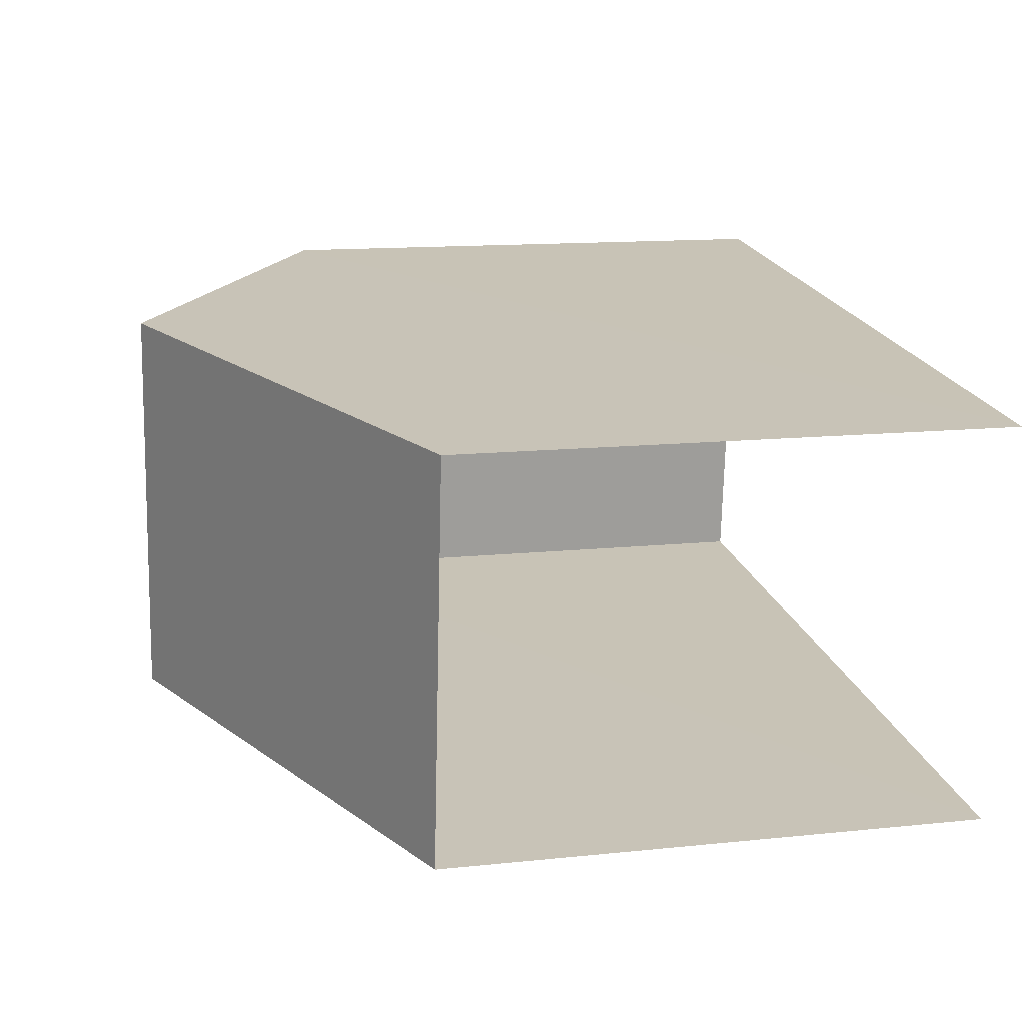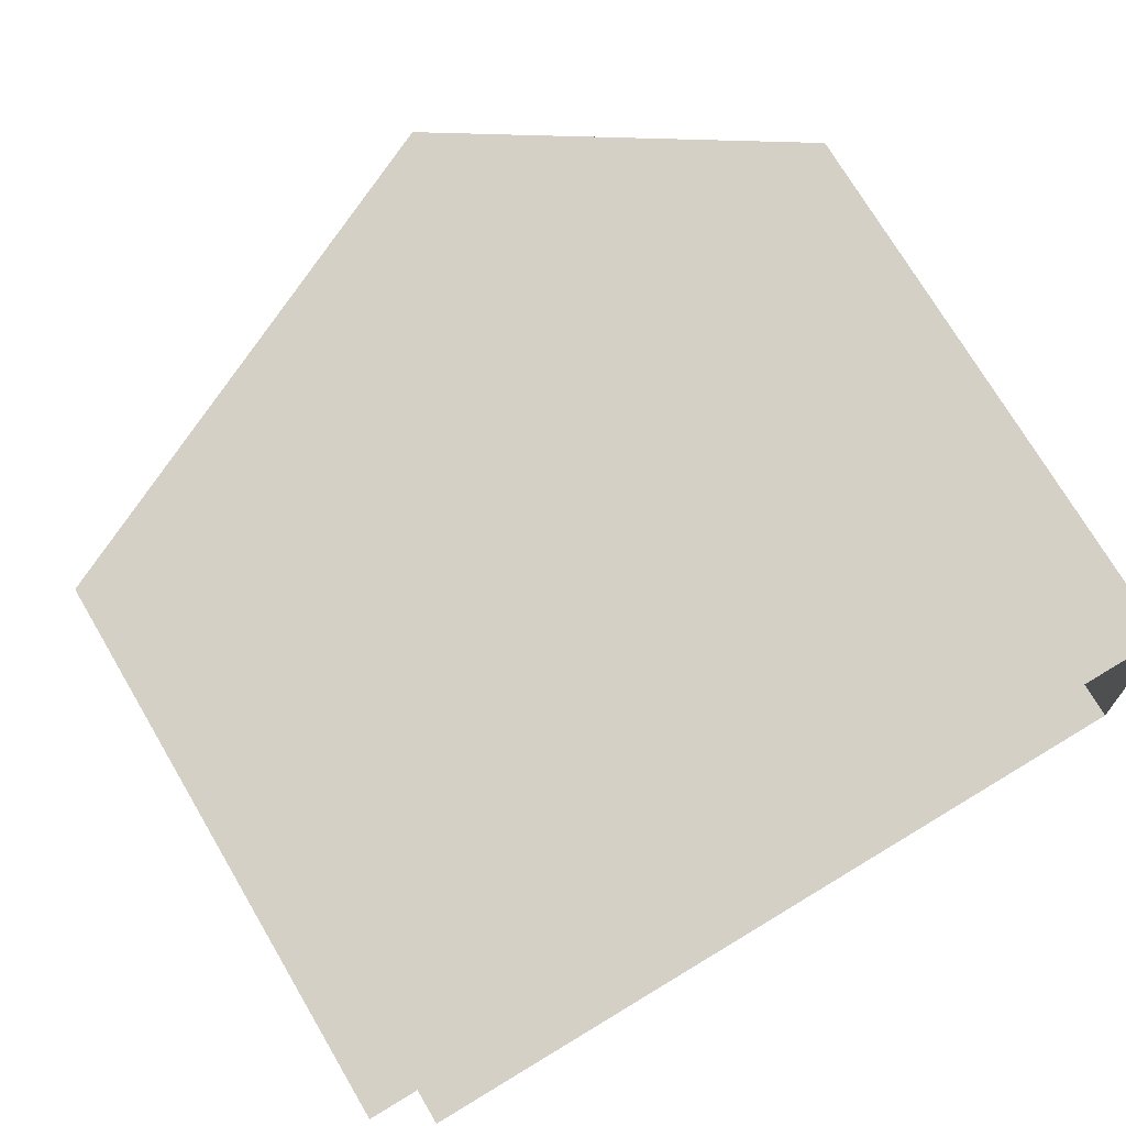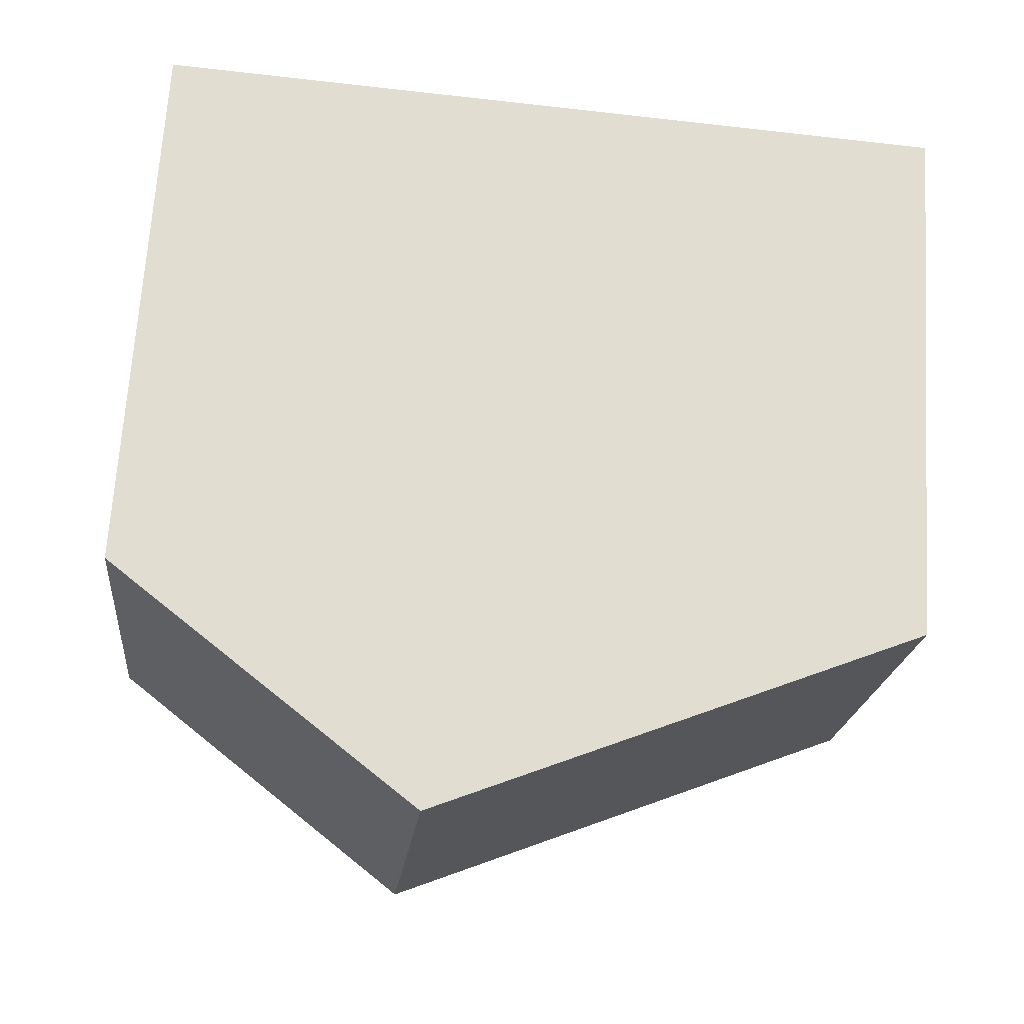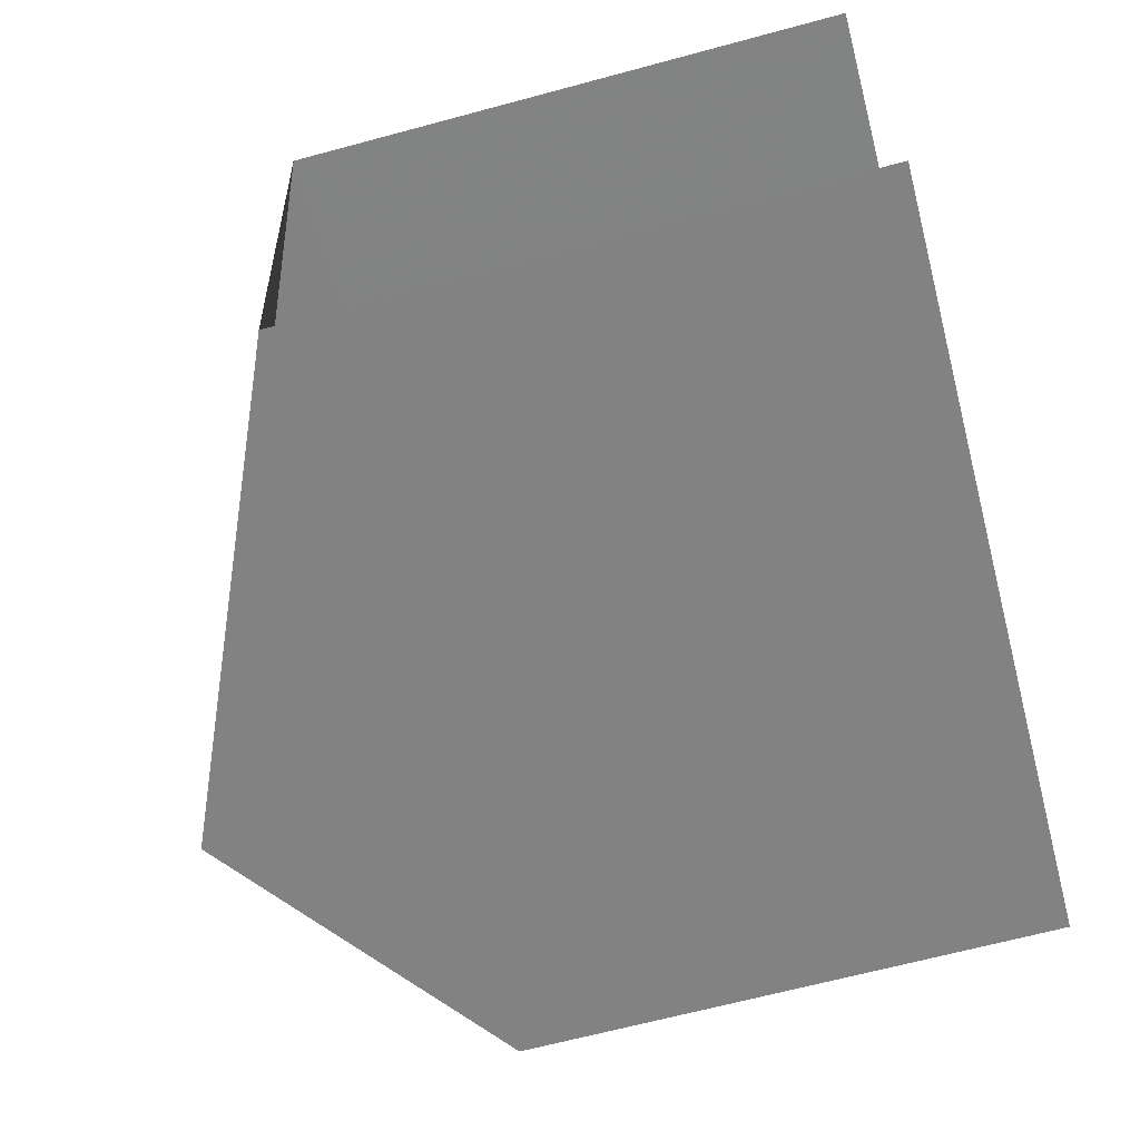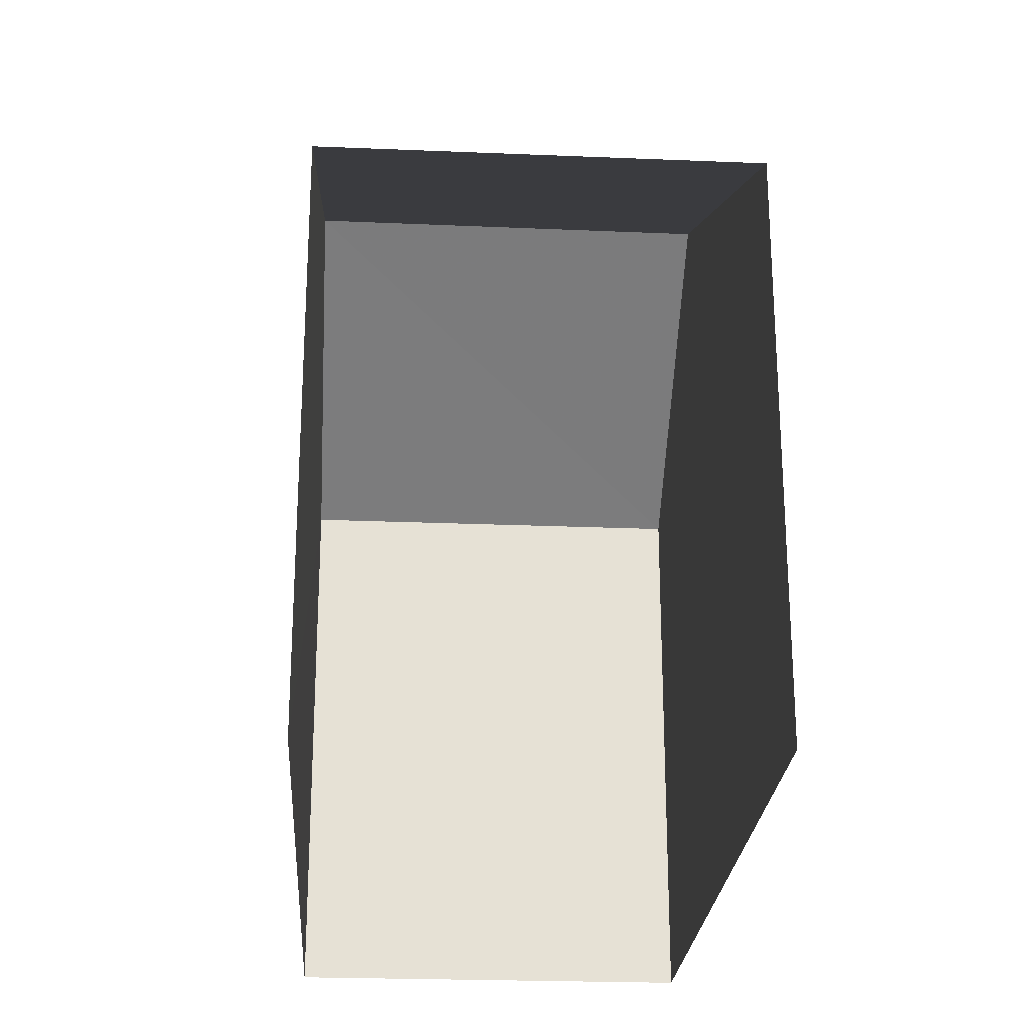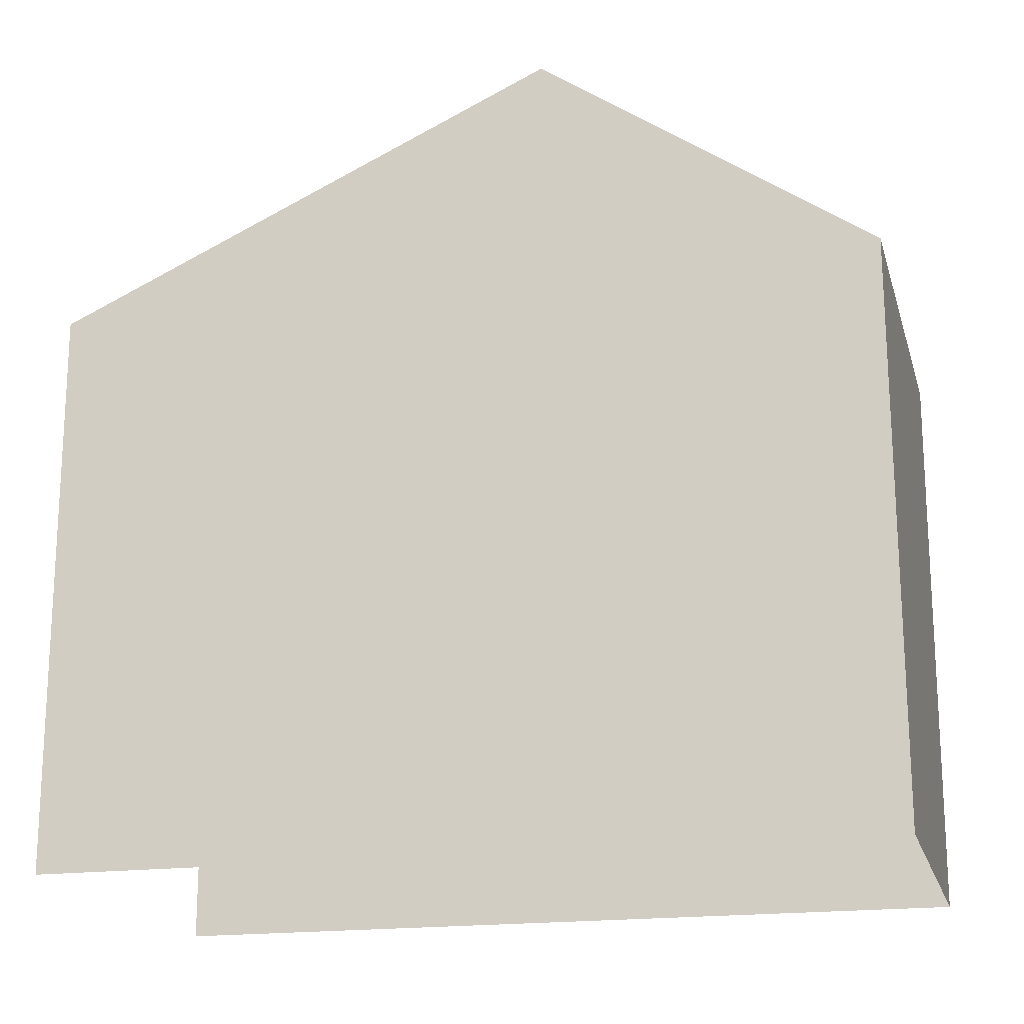
<metadata>
{"format":"obj","ext":"obj","renderer":"f3d","projection":"perspective","resolution":1024,"background":"white","views":[{"elev":13.3,"azim":76.4,"up":"+Y"},{"elev":73.5,"azim":149.5,"up":"+Y"},{"elev":68.9,"azim":3.5,"up":"+Y"},{"elev":-66.8,"azim":105.1,"up":"+Y"},{"elev":-24.4,"azim":80.1,"up":"+Z"},{"elev":-18.4,"azim":-171.8,"up":"+Z"}]}
</metadata>
<code>
v -3.737e+05 -1.056e+05 20.04
v -3.738e+05 -1.056e+05 20.04
v -3.737e+05 -1.056e+05 20.04
v -3.738e+05 -1.056e+05 20.04
v -3.738e+05 -1.056e+05 30.19
v -3.737e+05 -1.056e+05 27.3
v -3.738e+05 -1.056e+05 30.19
v -3.737e+05 -1.056e+05 27.3
v -3.738e+05 -1.056e+05 27.3
v -3.738e+05 -1.056e+05 27.3
f 1 2 3
f 1 4 2
f 8 1 3
f 6 8 3
f 5 6 7
f 5 8 6
f 9 10 5
f 7 9 5
f 10 2 4
f 10 9 2
f 6 3 9
f 6 9 7
f 3 2 9
f 4 1 10
f 10 8 5
f 10 1 8

</code>
